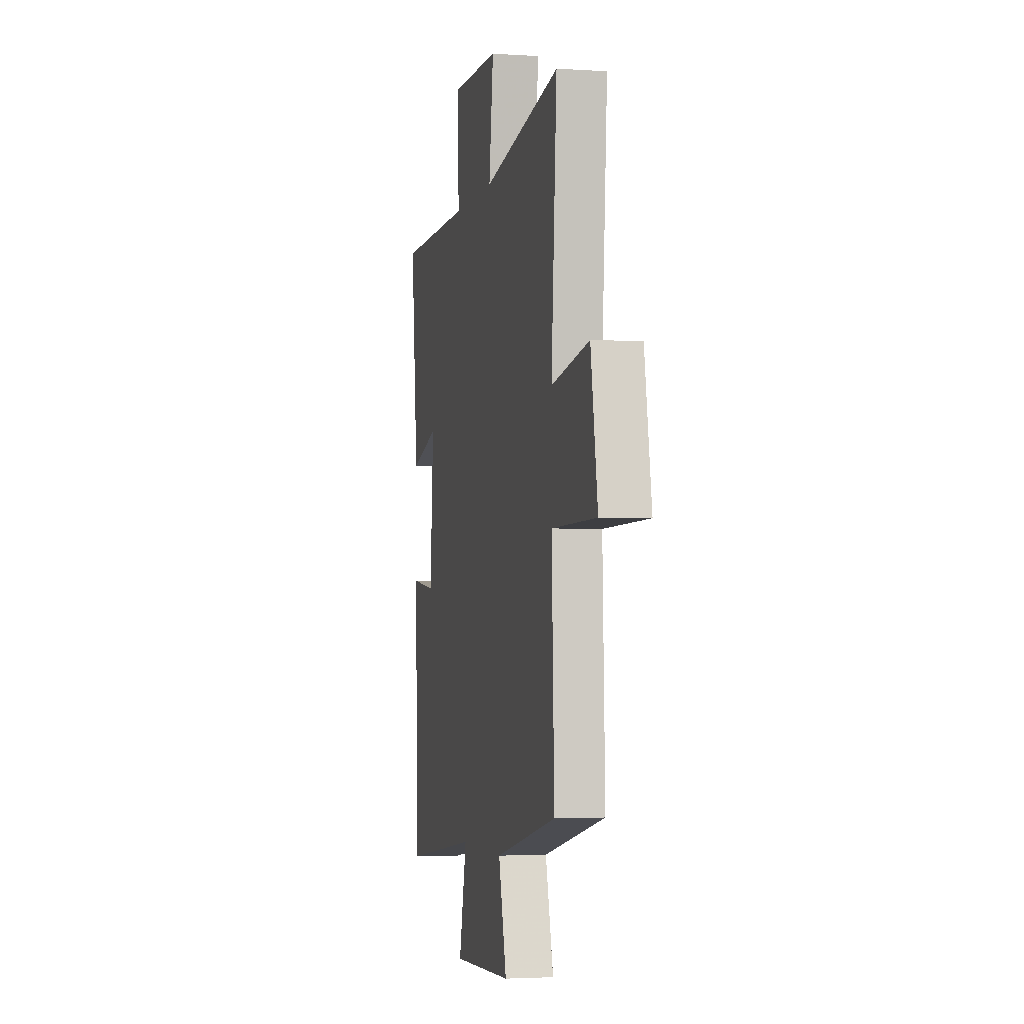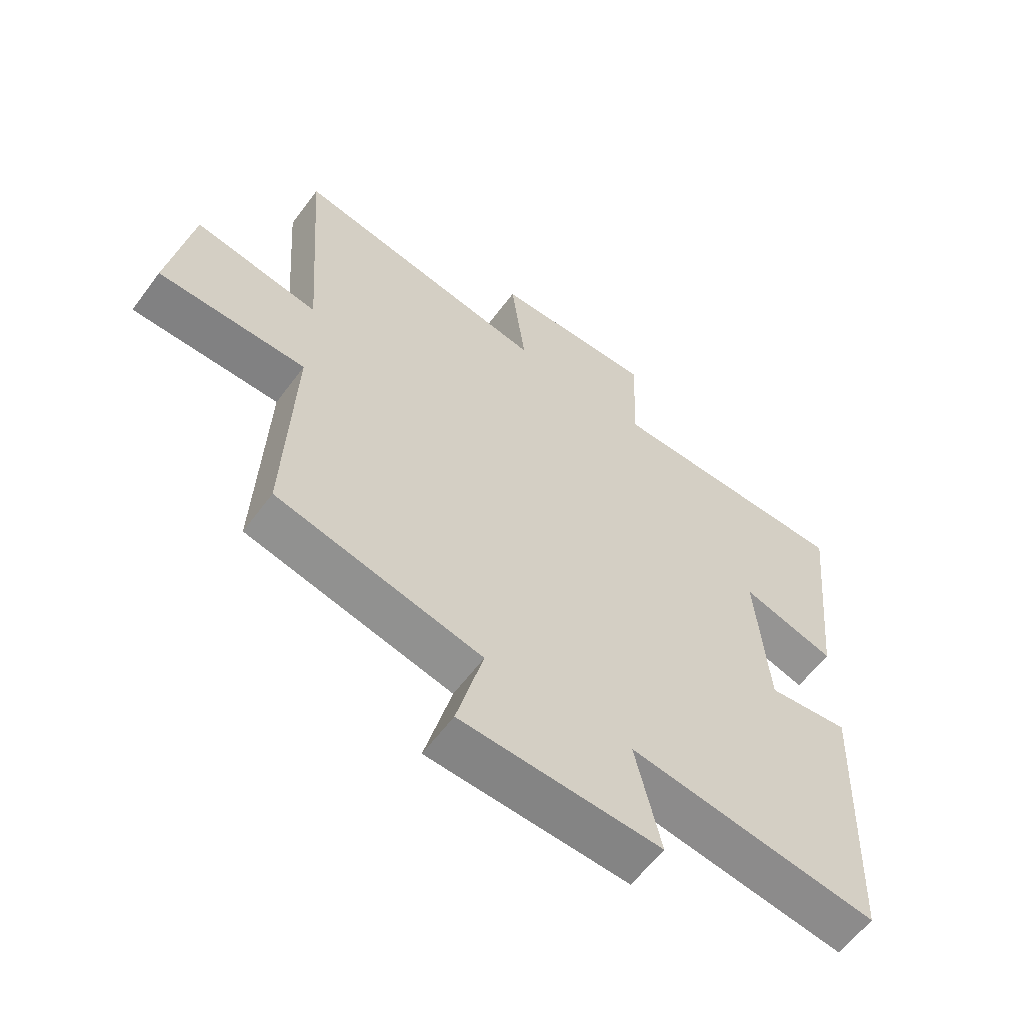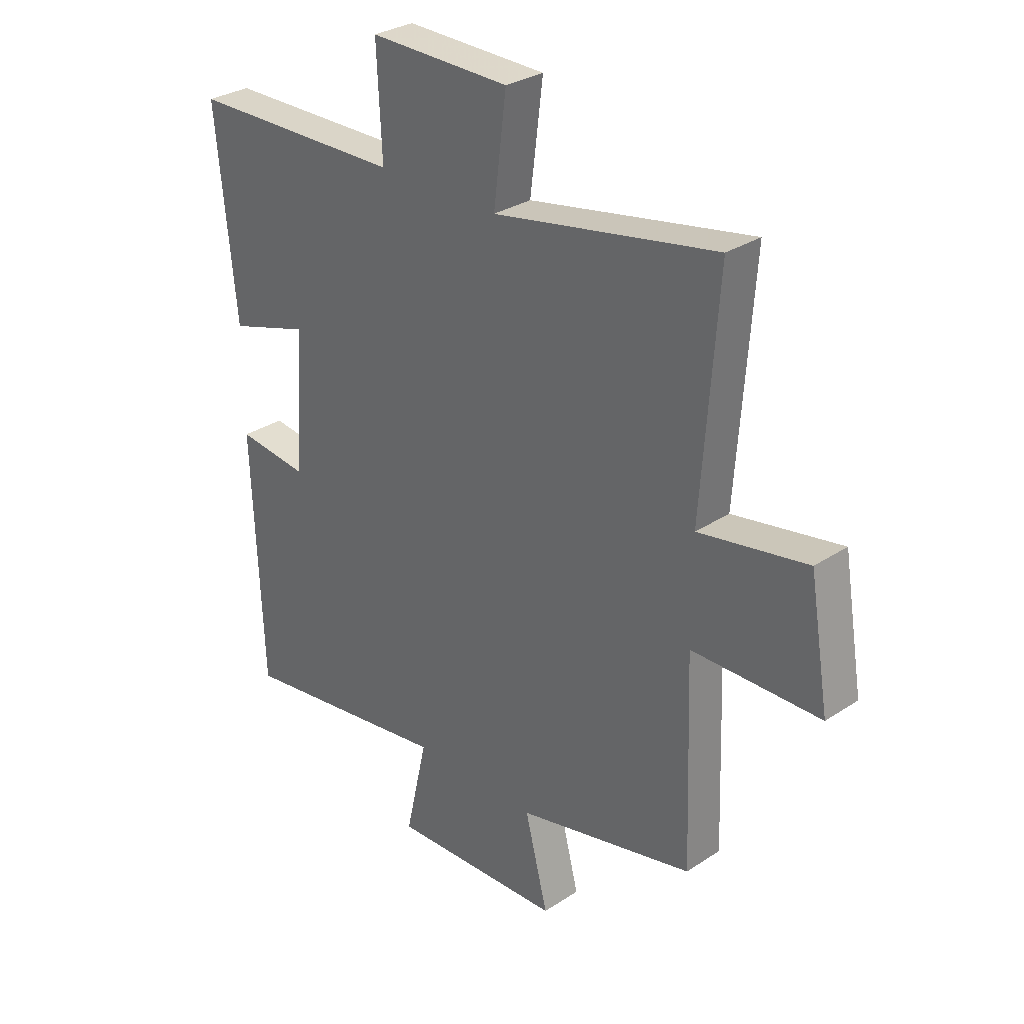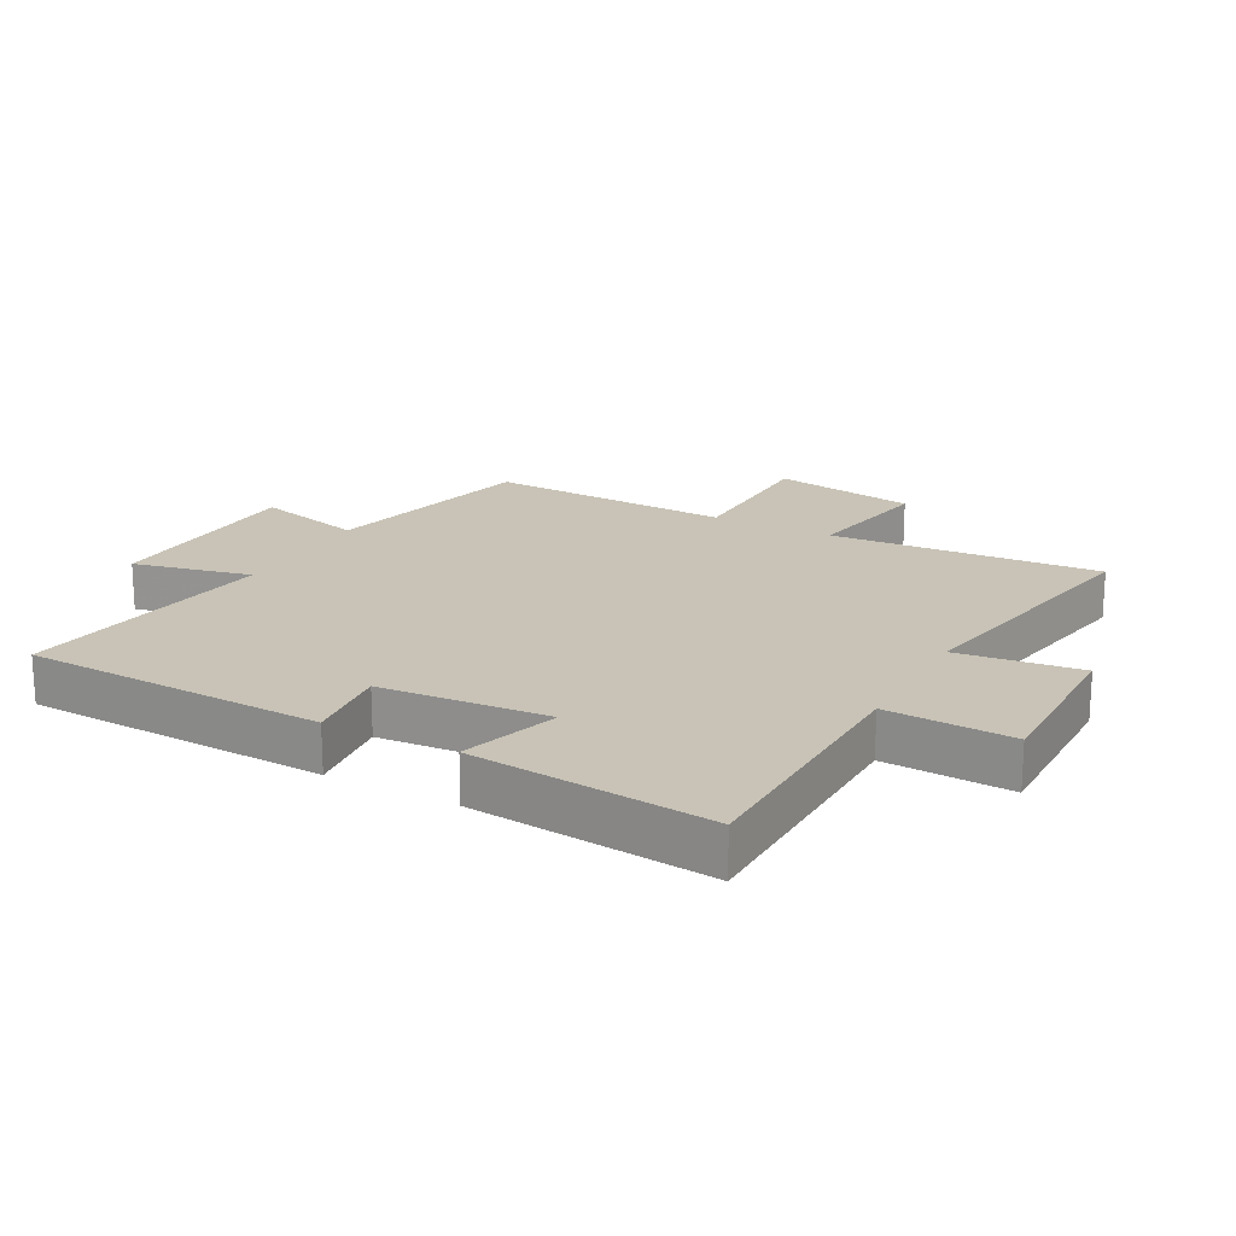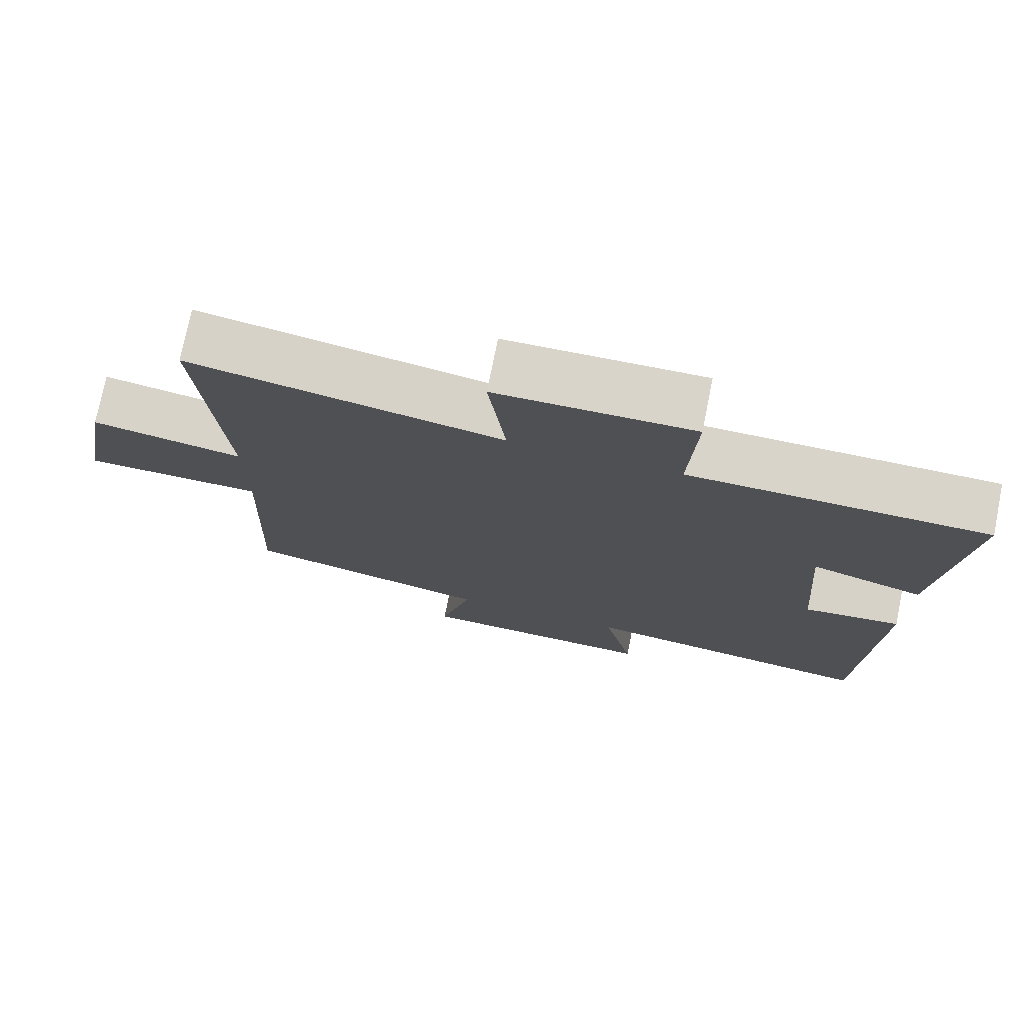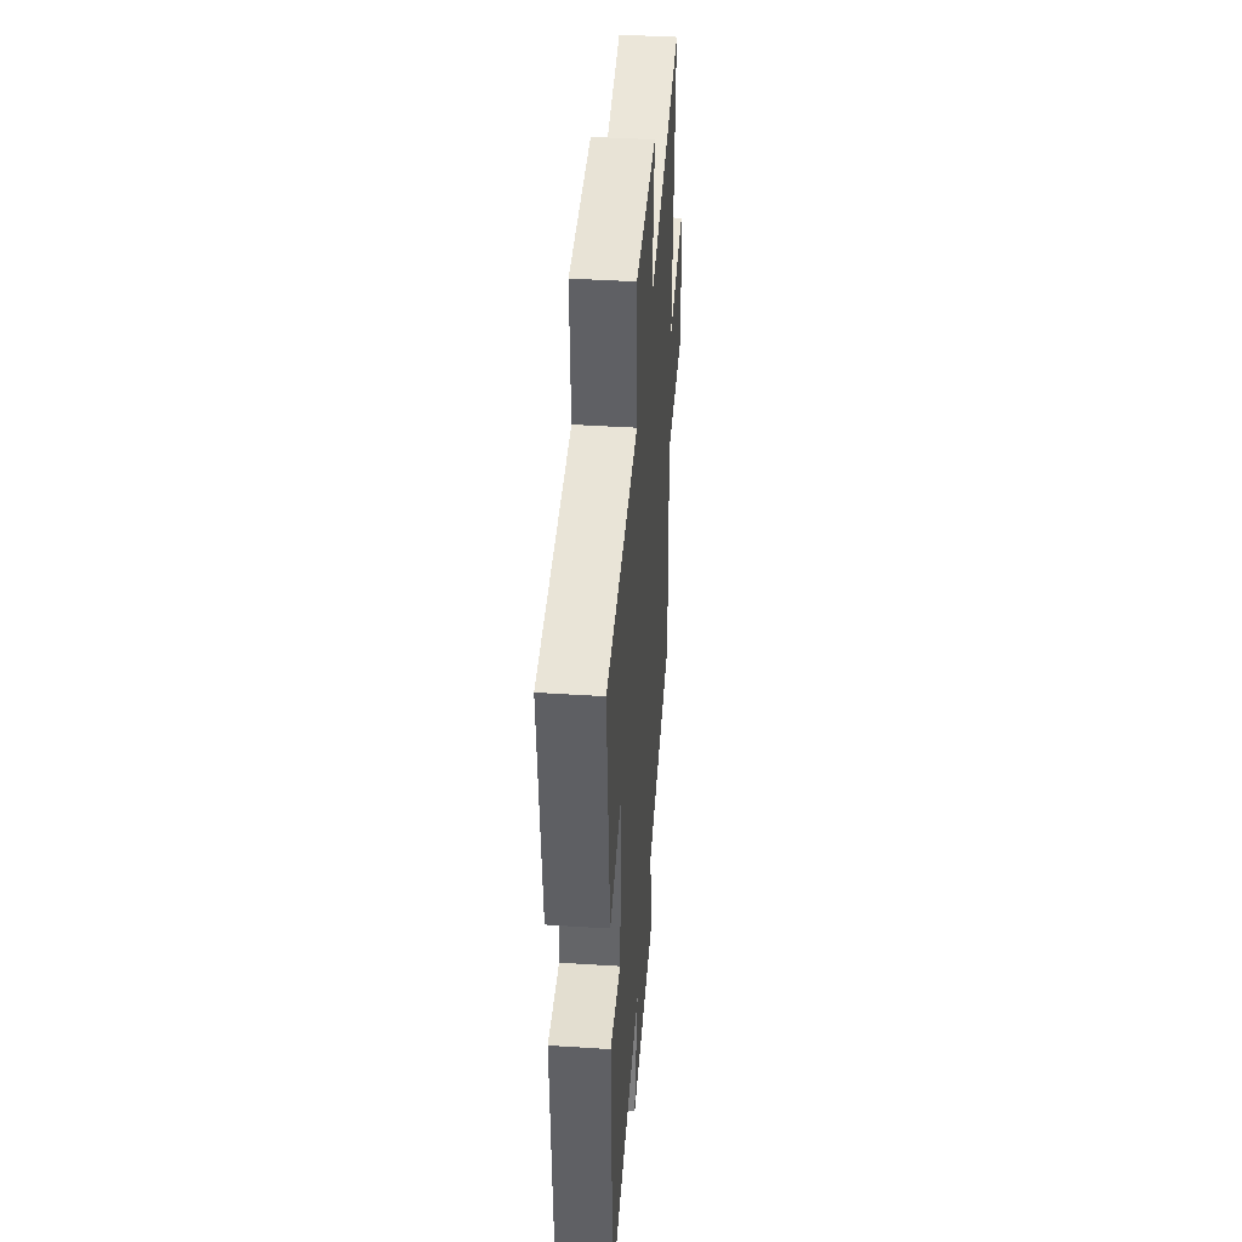
<metadata>
{"format":"obj","ext":"obj","renderer":"f3d","projection":"perspective","resolution":1024,"background":"white","views":[{"elev":-2.9,"azim":77.3,"up":"+Z"},{"elev":-60.2,"azim":143.6,"up":"+Z"},{"elev":30.2,"azim":46.3,"up":"+Z"},{"elev":19.4,"azim":-61.6,"up":"+Y"},{"elev":75.2,"azim":-168.7,"up":"+Z"},{"elev":42.4,"azim":-85.6,"up":"+Z"}]}
</metadata>
<code>
v -0.538 0.07 0.494
v -0.13 0.07 0.5
v -0.14 0.07 0.698
v 0.128 0.07 0.694
v 0.104 0.07 0.5
v 0.53 0.07 0.579
v 0.5 0.07 0.156
v 0.707 0.07 0.193
v 0.745 0.07 -0.033
v 0.5 0.07 -0.036
v 0.514 0.07 -0.421
v 0.174 0.07 -0.5
v 0.218 0.07 -0.672
v -0.112 0.07 -0.686
v -0.07 0.07 -0.5
v -0.481 0.07 -0.559
v -0.5 0.07 -0.084
v -0.365 0.07 -0.1
v -0.345 0.07 0.164
v -0.5 0.07 0.116
v -0.538 0 0.494
v -0.13 0 0.5
v -0.14 0 0.698
v 0.128 0 0.694
v 0.104 0 0.5
v 0.53 0 0.579
v 0.5 0 0.156
v 0.707 0 0.193
v 0.745 0 -0.033
v 0.5 0 -0.036
v 0.514 0 -0.421
v 0.174 0 -0.5
v 0.218 0 -0.672
v -0.112 0 -0.686
v -0.07 0 -0.5
v -0.481 0 -0.559
v -0.5 0 -0.084
v -0.365 0 -0.1
v -0.345 0 0.164
v -0.5 0 0.116
f 19 20 1 2
f 18 19 2
f 15 16 17 18
f 15 18 2
f 12 13 14 15
f 15 2 3
f 12 15 3
f 11 12 3
f 10 11 3
f 7 8 9 10
f 7 10 3
f 5 6 7
f 5 7 3
f 3 4 5
f 22 21 40 39
f 22 39 38
f 38 37 36 35
f 22 38 35
f 35 34 33 32
f 23 22 35
f 23 35 32
f 23 32 31
f 23 31 30
f 30 29 28 27
f 23 30 27
f 27 26 25
f 23 27 25
f 25 24 23
f 1 21 22 2
f 2 22 23 3
f 3 23 24 4
f 4 24 25 5
f 5 25 26 6
f 6 26 27 7
f 7 27 28 8
f 8 28 29 9
f 9 29 30 10
f 10 30 31 11
f 11 31 32 12
f 12 32 33 13
f 13 33 34 14
f 14 34 35 15
f 15 35 36 16
f 16 36 37 17
f 17 37 38 18
f 18 38 39 19
f 19 39 40 20
f 20 40 21 1

</code>
